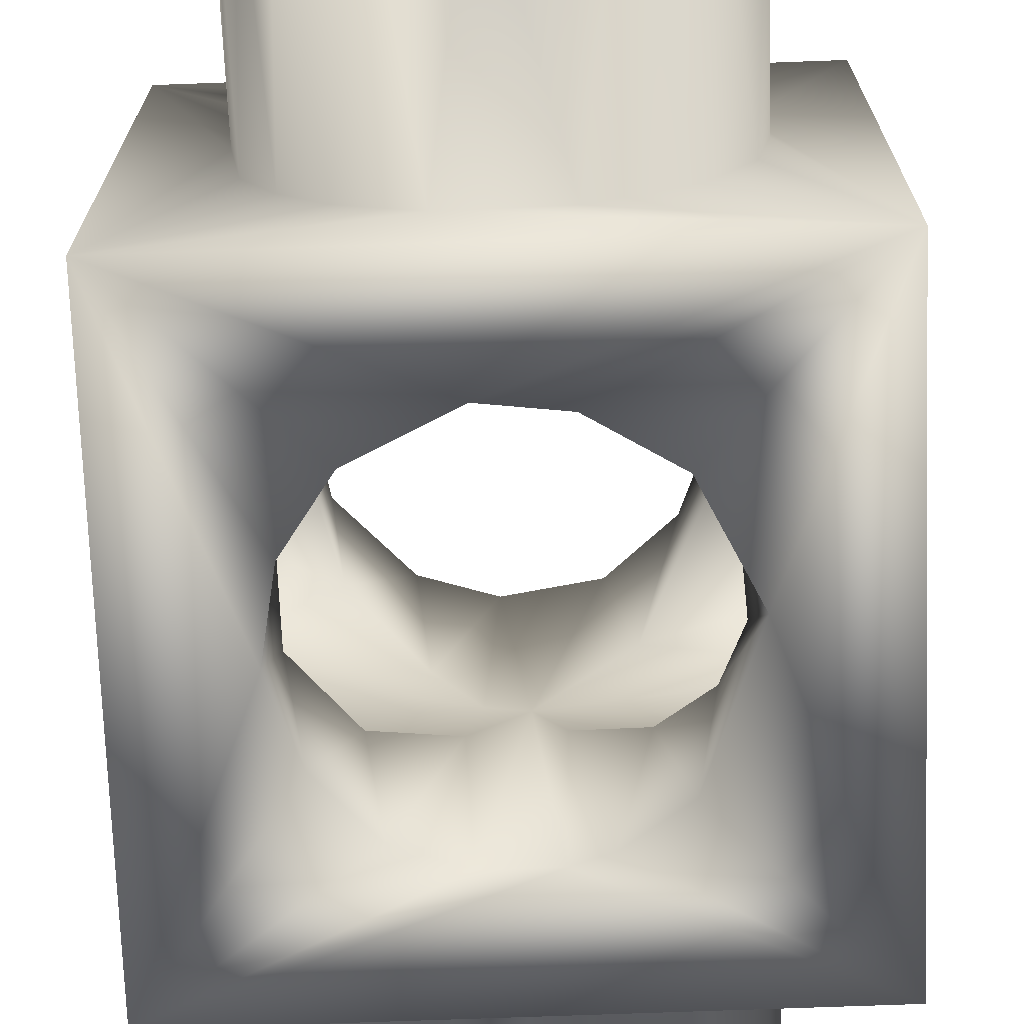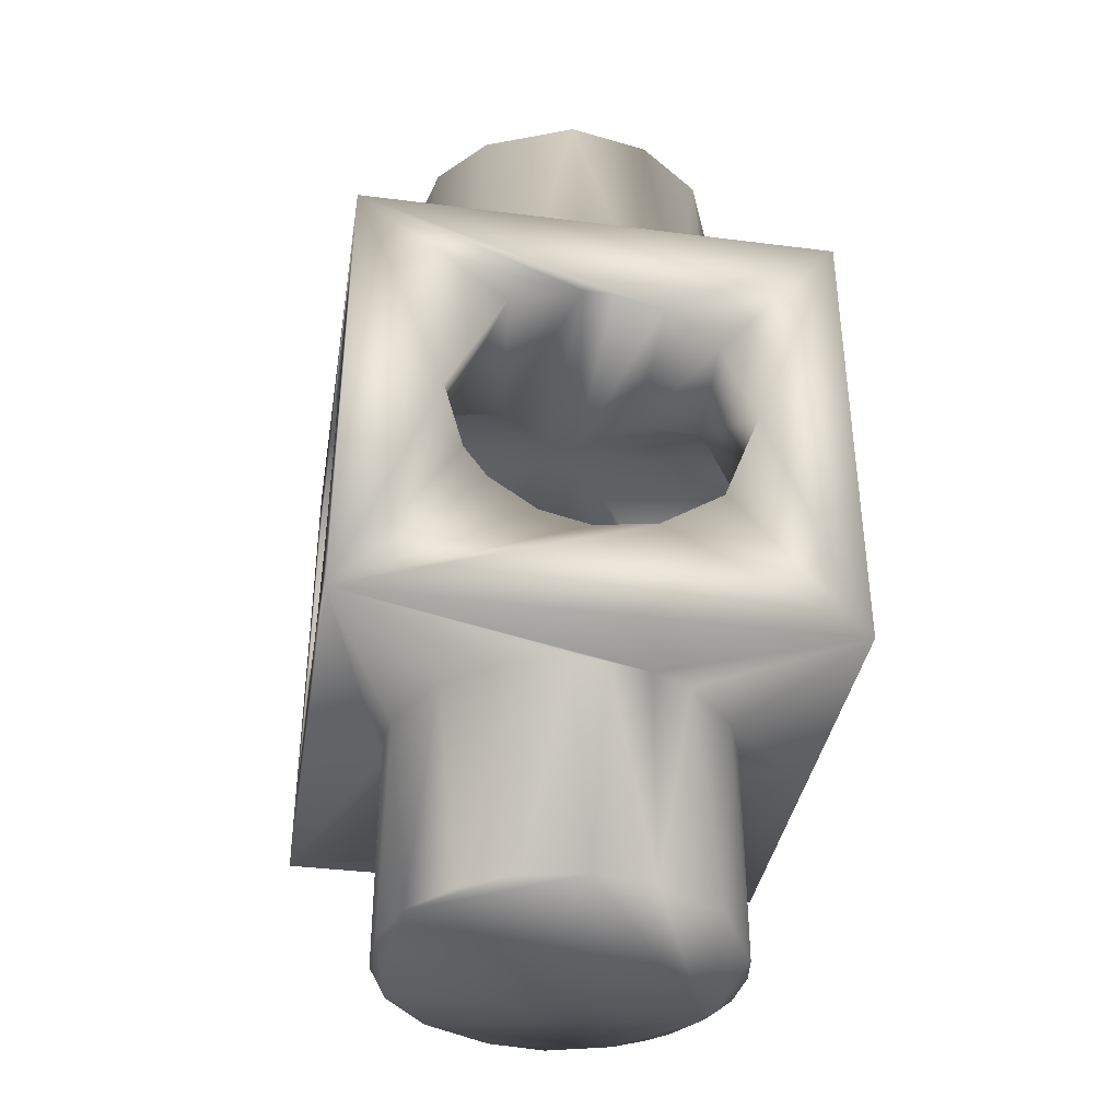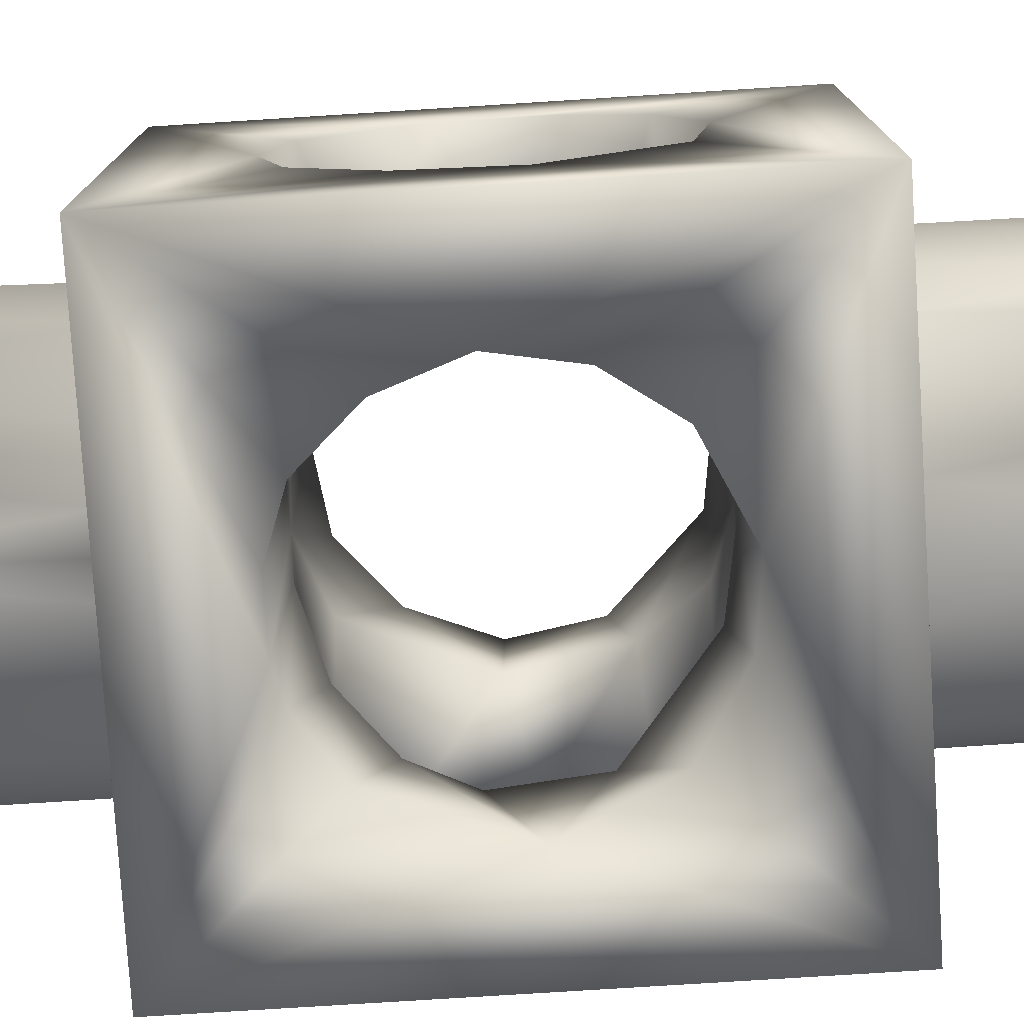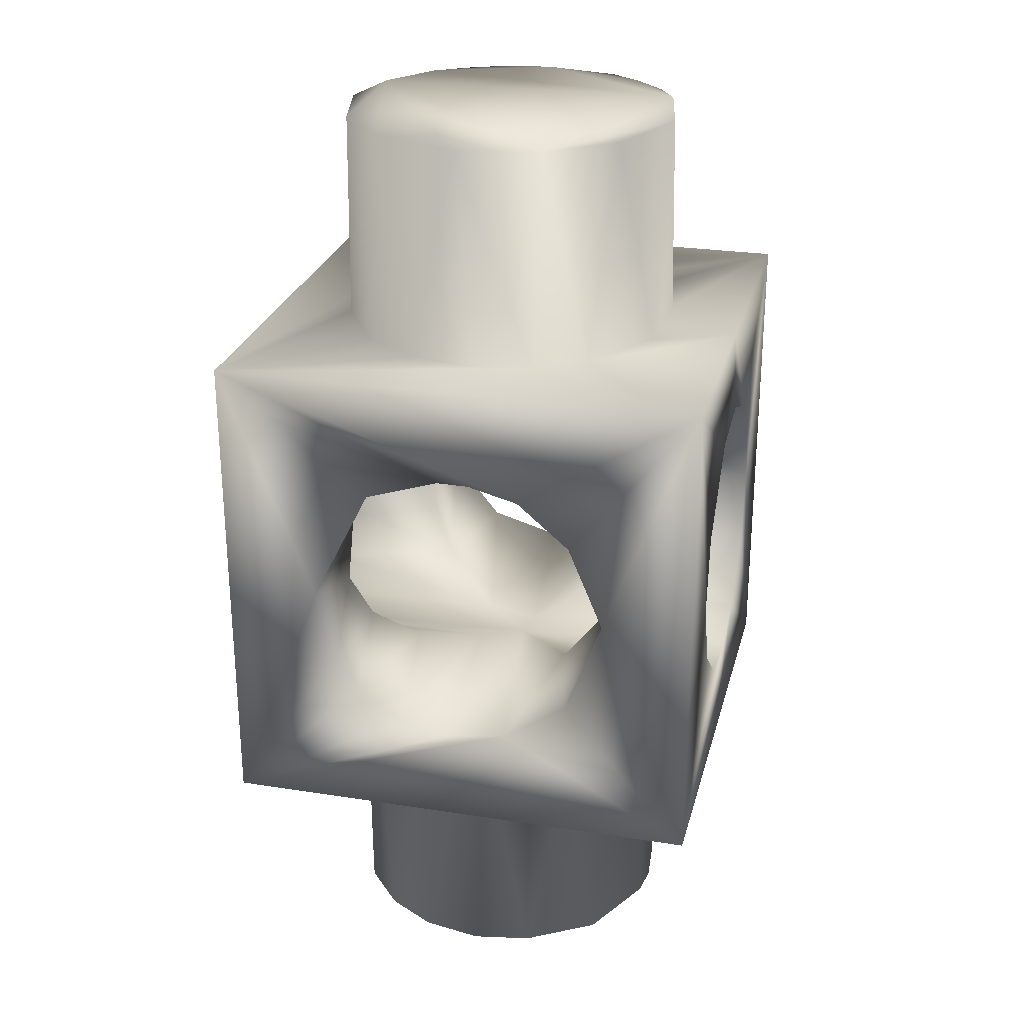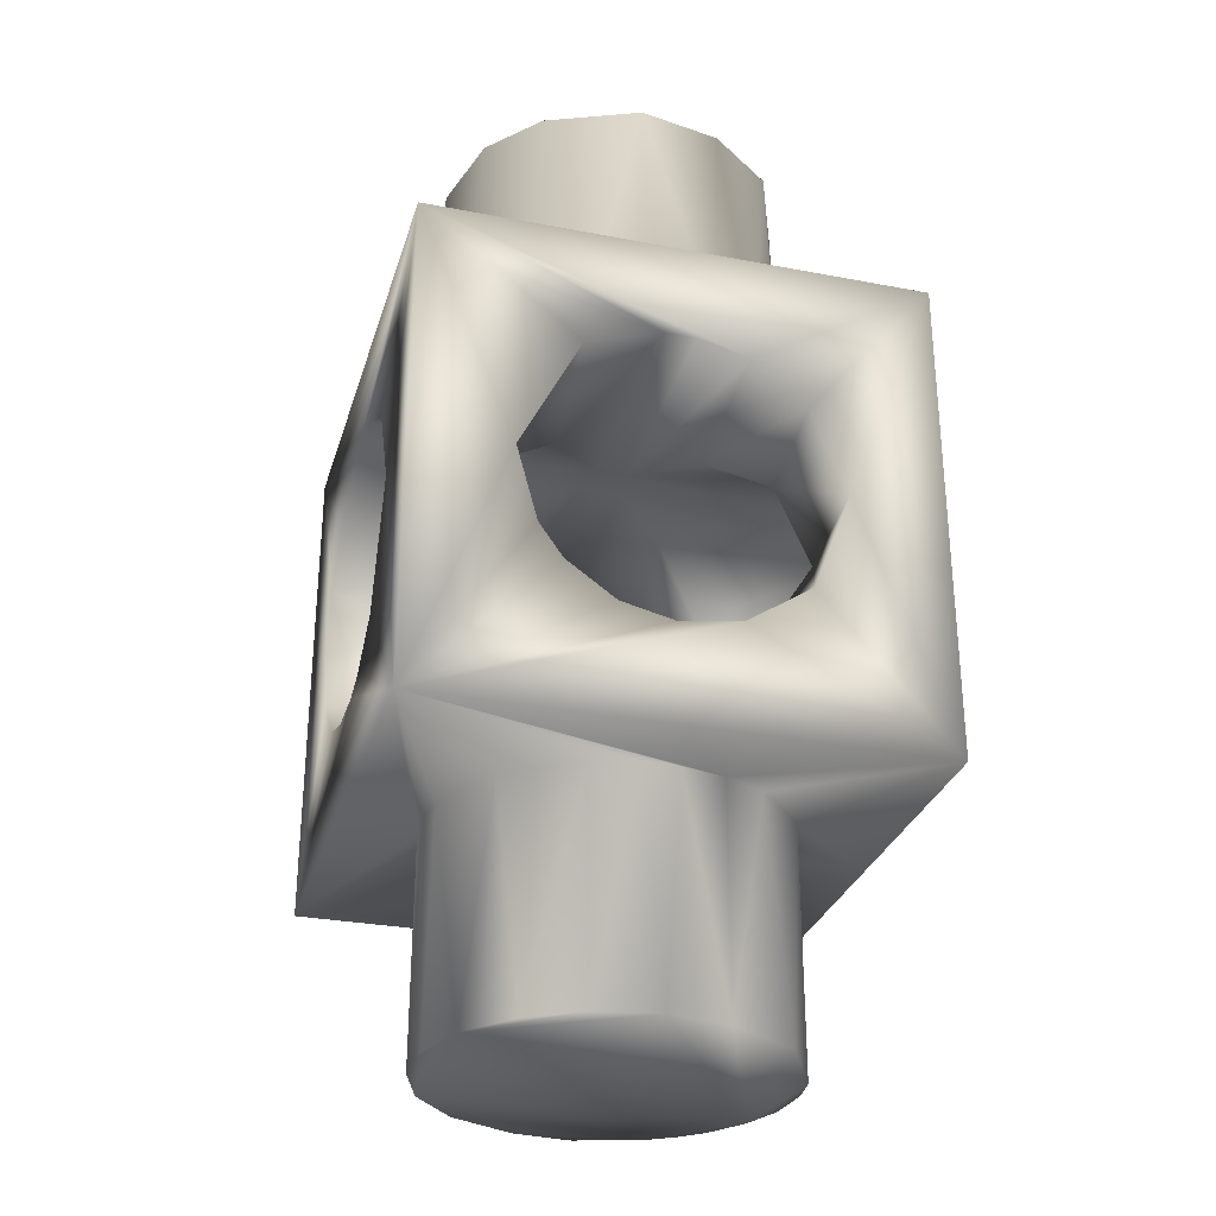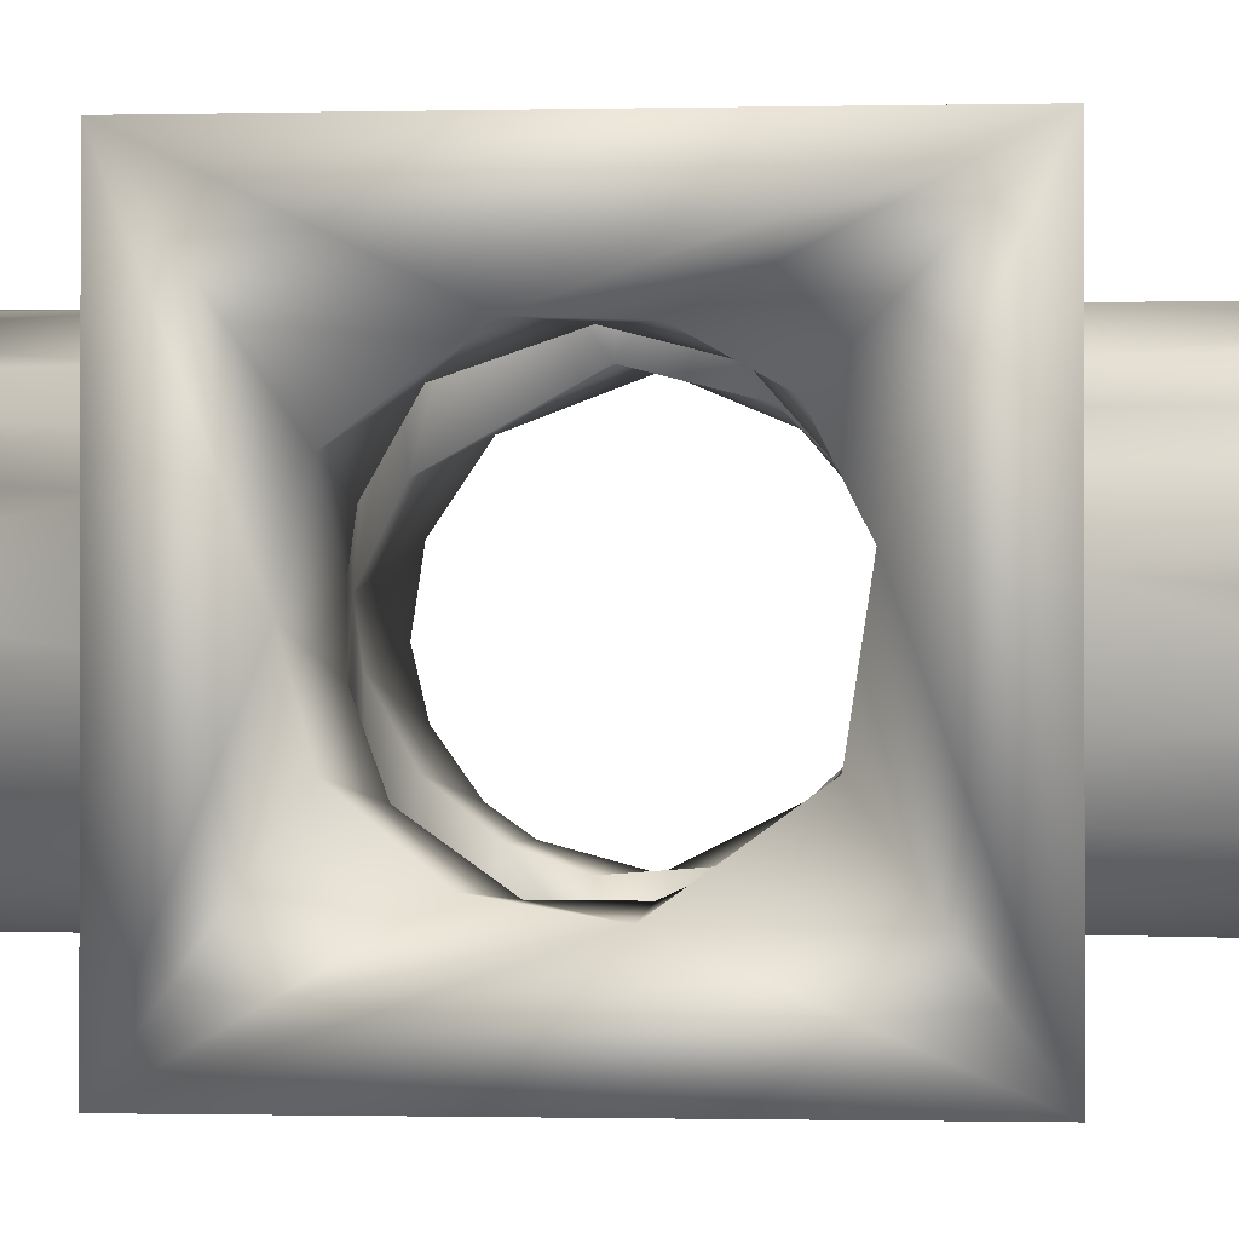
<metadata>
{"format":"obj","ext":"obj","renderer":"f3d","projection":"perspective","resolution":1024,"background":"white","views":[{"elev":-71.5,"azim":2.1,"up":"+Y"},{"elev":-37.7,"azim":80.8,"up":"+Z"},{"elev":-77.8,"azim":-86.4,"up":"+Y"},{"elev":26.2,"azim":103.9,"up":"+Z"},{"elev":-29.7,"azim":74.3,"up":"+Z"},{"elev":-0.8,"azim":-85.2,"up":"+Y"}]}
</metadata>
<code>
v -0.1691 0.305 -0.9364
v -0.3398 -0.08709 -0.9364
v -0.3528 0.02692 -0.9365
v -0.1767 -0.3024 -0.9364
v -0.06017 -0.342 -0.9364
v 0.05619 -0.3414 -0.9365
v 0.1656 -0.3033 -0.9364
v -0.2758 -0.217 -0.9364
v 0.3201 -0.1224 -0.9364
v 0.3431 -0.000464 -0.9364
v -0.3156 0.1534 -0.9364
v 0.3215 0.1181 -0.9364
v -0.2767 0.2141 -0.9363
v -0.2401 0.254 -0.9363
v -0.0876 0.3373 -0.9365
v 0.006873 -0.3459 -0.4929
v 0.2238 -0.2632 -0.4929
v 0.2358 0.2557 -0.9364
v -0.1192 0.3333 -0.4928
v 0.008242 0.3464 -0.9363
v 0.07335 0.3374 -0.9364
v 0.261 -0.2227 -0.9363
v 0.3188 -0.1259 -0.4928
v 0.07774 -0.3365 -0.4928
v -0.3271 0.1261 -0.4928
v -0.2908 0.1955 -0.4928
v 0.2812 0.1996 -0.4929
v 0.1713 0.3006 -0.4928
v -0.113 -0.3287 -0.4928
v -0.05258 -0.3426 -0.4928
v -0.206 -0.2837 -0.4929
v -0.3155 -0.1535 -0.4928
v -0.3509 -0.03821 -0.4928
v 0.3401 0.03283 -0.4929
v 0.3208 0.1187 -0.4928
v 0.01152 0.3459 -0.4928
v 0.4879 -0.4926 -0.4928
v -0.4978 -0.4927 -0.4928
v 0.34 -0.03467 -0.4929
v -0.4978 0.493 -0.4928
v -0.2248 0.2679 -0.4929
v 0.0714 0.338 -0.4928
v 0.00334 0.493 -0.4928
v -0.4978 -0.007835 -0.2992
v -0.1671 -0.4927 -0.2545
v -0.2038 -0.1963 -0.225
v -0.06062 -0.4926 -0.2921
v 0.05244 -0.4927 -0.2925
v 0.01103 0.03001 -0.2968
v -0.0777 -0.06807 -0.2903
v 0.1132 -0.4927 -0.2739
v 0.2128 -0.4926 -0.2072
v -0.4978 -0.1609 -0.2554
v 0.05984 -0.05648 -0.2918
v 0.1698 -0.1728 -0.2434
v 0.4879 -0.1204 -0.2738
v 0.4879 -0.2152 -0.2067
v 0.4879 -0.01943 -0.2975
v 0.4879 0.105 -0.2788
v -0.4978 0.1574 -0.2589
v -0.1267 0.124 -0.2714
v -0.2475 0.2434 -0.1829
v 0.4879 0.493 -0.4928
v -0.05395 0.04224 -0.2941
v -0.03346 0.493 -0.2969
v 0.1213 0.493 -0.2735
v -0.1563 0.493 -0.2583
v -0.2949 -0.2916 -0.07542
v 0.2509 -0.2551 -0.1552
v 0.4879 -0.261 -0.1418
v 0.1625 0.1637 -0.2557
v 0.4879 0.2322 -0.1935
v 0.2345 0.493 -0.1773
v -0.2588 -0.4927 -0.1553
v -0.3057 -0.4927 -0.02271
v -0.4978 -0.2733 -0.1195
v 0.2876 -0.2944 -0.05409
v 0.4879 -0.3016 0.008265
v 0.2976 0.3045 -0.03181
v -0.2758 0.493 -0.133
v -0.4978 -0.3039 0.05665
v -0.4978 0.2918 -0.07832
v -0.3029 0.2989 -8.3e-05
v 0.2939 0.493 -0.02946
v 0.4879 -0.4927 0.4928
v 0.2763 -0.2812 0.1145
v -0.3025 0.493 0.01444
v 0.3012 -0.4927 0.02634
v -0.2961 -0.2921 0.06176
v -0.4978 0.2854 0.08442
v -0.2658 0.2617 0.1529
v 0.4879 0.309 0.009927
v 0.2678 0.493 0.1238
v -0.4978 0.493 0.4928
v -0.2803 -0.4926 0.1139
v 0.4879 -0.182 0.2474
v -0.2719 0.4929 0.1342
v -0.4978 -0.4927 0.4928
v 0.2136 -0.4927 0.2048
v -0.2427 -0.2376 0.1806
v 0.1318 -0.1402 0.2665
v -0.4978 0.2106 0.218
v 0.4879 0.2377 0.1796
v 0.2479 0.2524 0.1615
v 0.4879 0.493 0.4928
v -0.2027 -0.4927 0.2255
v -0.04403 -0.4927 0.3007
v -0.05185 -0.0393 0.2943
v -0.1464 -0.145 0.2631
v 0.08195 -0.4927 0.2848
v -0.4978 -0.1575 0.2584
v 0.01314 -0.03049 0.2965
v 0.4878 -0.03291 0.2957
v -0.4978 0.06434 0.2924
v -0.05231 0.04068 0.2944
v 0.01174 0.03215 0.2964
v -0.1378 0.1331 0.2673
v 0.4879 0.03052 0.2954
v 0.14 0.1436 0.2644
v 0.4879 0.1322 0.269
v 0.1162 0.493 0.2755
v -0.03392 0.493 0.2972
v -0.1832 0.493 0.2401
v 0.04181 0.493 0.4928
v -0.0875 -0.3372 0.4929
v 0.09455 -0.3325 0.4929
v -0.2748 -0.2161 0.4929
v -0.2768 0.2138 0.4929
v -0.2225 0.2699 0.4931
v -0.1006 0.3357 0.4929
v 0.1067 0.3298 0.4929
v -0.01647 -0.3472 0.935
v -0.3266 -0.1271 0.4929
v -0.3503 0.04243 0.4929
v 0.2609 0.2228 0.4929
v -0.2061 -0.2836 0.4929
v 0.3195 -0.1235 0.4929
v 0.3435 0.001438 0.493
v -0.3157 0.1542 0.493
v 0.3199 0.1234 0.4929
v 0.03019 0.3476 0.9364
v 0.2455 -0.2416 0.4929
v 0.2695 -0.2117 0.9364
v 0.3462 -0.02772 0.9364
v 0.3133 0.139 0.9364
v -0.3171 0.1508 0.9371
v -0.1552 0.312 0.9364
v 0.1576 -0.3059 0.9364
v -0.2574 -0.2388 0.9364
v -0.304 -0.1739 0.9356
v -0.3374 -0.09736 0.9364
v -0.3523 0.000587 0.9364
v 0.2136 0.2712 0.9364
v -0.2165 0.2744 0.9362
v -0.1482 -0.3149 0.9364
v -0.2775 0.2132 0.9364
f 1 4 8
f 7 6 4
f 8 11 1
f 22 7 9
f 8 2 11
f 7 4 1
f 3 11 2
f 7 1 10
f 10 9 7
f 10 1 12
f 12 1 18
f 4 5 29
f 4 6 5
f 32 2 8
f 1 11 13
f 14 1 13
f 1 15 20
f 18 1 21
f 1 20 21
f 5 30 29
f 6 16 5
f 5 16 30
f 17 7 22
f 11 3 25
f 41 14 13
f 27 12 18
f 1 14 41
f 19 1 41
f 1 19 15
f 15 19 20
f 18 21 28
f 4 29 31
f 8 4 31
f 9 10 39
f 39 10 34
f 10 12 34
f 27 18 28
f 23 22 9
f 9 39 23
f 6 24 16
f 6 7 24
f 17 22 23
f 2 32 33
f 2 33 3
f 33 25 3
f 26 11 25
f 11 26 13
f 20 19 36
f 21 20 42
f 20 36 42
f 21 42 28
f 29 38 31
f 24 7 17
f 37 24 17
f 32 8 31
f 34 12 35
f 12 27 35
f 26 41 13
f 63 35 27
f 30 38 29
f 37 38 30
f 16 37 30
f 24 37 16
f 31 38 32
f 23 37 17
f 32 38 33
f 37 23 39
f 33 38 25
f 39 34 37
f 34 35 37
f 25 38 40
f 40 38 44
f 25 40 26
f 63 37 35
f 26 40 41
f 28 63 27
f 19 41 40
f 40 43 19
f 19 43 36
f 43 42 36
f 28 42 43
f 63 28 43
f 37 48 38
f 37 51 48
f 53 44 38
f 63 43 65
f 38 48 47
f 45 38 47
f 52 51 37
f 50 46 45
f 47 50 45
f 48 49 47
f 49 50 47
f 48 54 49
f 51 54 48
f 51 55 54
f 55 51 52
f 55 57 56
f 56 57 37
f 46 50 53
f 56 54 55
f 37 58 56
f 50 44 53
f 58 54 56
f 50 64 44
f 49 64 50
f 58 49 54
f 64 60 44
f 61 60 64
f 58 59 49
f 59 71 49
f 44 60 40
f 71 66 49
f 58 37 59
f 61 62 60
f 59 72 71
f 63 72 59
f 63 59 37
f 67 62 61
f 64 65 61
f 65 67 61
f 49 65 64
f 66 65 49
f 67 43 40
f 65 43 67
f 63 65 66
f 45 74 38
f 46 74 45
f 76 53 38
f 53 76 46
f 76 68 46
f 52 69 55
f 69 70 57
f 70 37 57
f 57 55 69
f 60 82 40
f 62 82 60
f 71 73 66
f 73 71 79
f 72 79 71
f 80 62 67
f 80 67 40
f 66 73 63
f 74 75 38
f 37 88 52
f 68 75 74
f 46 68 74
f 70 69 77
f 37 70 78
f 70 77 78
f 72 92 79
f 63 92 72
f 92 63 105
f 82 94 40
f 79 84 73
f 63 73 84
f 98 38 75
f 88 37 85
f 88 77 69
f 52 88 69
f 76 38 81
f 76 81 68
f 62 80 83
f 83 80 87
f 40 94 87
f 87 80 40
f 88 86 77
f 75 68 89
f 37 78 85
f 68 81 89
f 77 86 78
f 82 90 94
f 82 83 90
f 62 83 82
f 63 84 105
f 95 98 75
f 95 75 89
f 83 91 90
f 79 92 104
f 83 87 91
f 91 87 97
f 93 79 104
f 79 93 84
f 97 87 94
f 84 93 105
f 95 106 98
f 106 95 100
f 88 85 99
f 99 86 88
f 89 81 100
f 95 89 100
f 78 86 96
f 96 85 78
f 90 91 102
f 92 103 104
f 103 92 105
f 90 102 94
f 109 106 100
f 38 98 81
f 111 81 98
f 81 111 100
f 99 101 86
f 109 100 111
f 96 86 101
f 91 123 117
f 104 103 119
f 103 105 120
f 119 103 120
f 120 105 85
f 97 123 91
f 121 104 119
f 104 121 93
f 123 97 94
f 93 121 105
f 110 99 85
f 106 109 107
f 108 107 109
f 110 101 99
f 107 108 112
f 110 107 112
f 110 112 101
f 114 111 98
f 108 111 114
f 109 111 108
f 112 108 116
f 113 101 112
f 96 101 113
f 113 85 96
f 108 114 115
f 116 108 115
f 113 112 116
f 118 113 116
f 118 85 113
f 117 115 114
f 118 116 120
f 120 116 119
f 117 114 102
f 119 116 121
f 118 120 85
f 117 102 91
f 115 117 122
f 116 115 122
f 121 116 122
f 122 117 123
f 123 94 124
f 122 123 124
f 105 121 124
f 107 98 106
f 107 85 98
f 110 85 107
f 121 122 124
f 98 94 114
f 114 94 102
f 85 125 98
f 136 98 125
f 85 126 125
f 133 98 127
f 136 127 98
f 134 94 98
f 138 137 85
f 85 140 138
f 139 94 134
f 85 105 140
f 128 94 139
f 140 105 135
f 129 94 128
f 129 130 94
f 130 131 124
f 130 124 94
f 135 105 124
f 125 126 132
f 126 85 142
f 148 126 142
f 133 127 150
f 142 85 137
f 98 133 134
f 135 131 153
f 124 131 135
f 130 141 131
f 143 142 137
f 133 151 134
f 151 152 134
f 127 149 150
f 149 127 136
f 147 130 129
f 136 125 155
f 125 132 155
f 149 136 155
f 151 133 150
f 137 138 144
f 138 140 144
f 144 140 145
f 139 134 146
f 139 146 156
f 128 139 156
f 156 129 128
f 154 129 156
f 145 140 135
f 153 145 135
f 154 147 129
f 130 147 141
f 132 148 155
f 126 148 132
f 148 142 143
f 137 144 143
f 152 146 134
f 141 153 131
f 148 143 155
f 151 150 149
f 151 149 152
f 143 144 155
f 149 147 152
f 147 156 152
f 155 147 149
f 152 156 146
f 144 145 155
f 145 147 155
f 154 156 147
f 145 141 147
f 153 141 145

</code>
